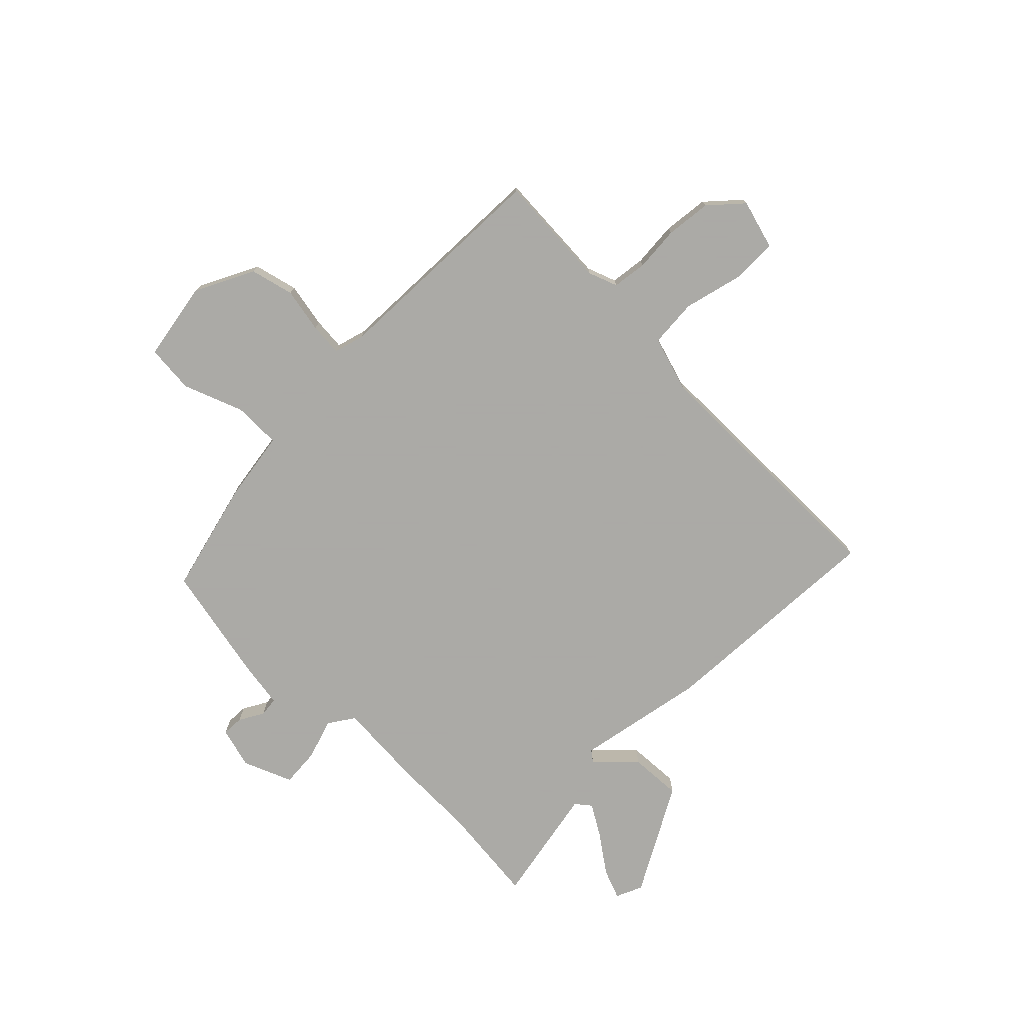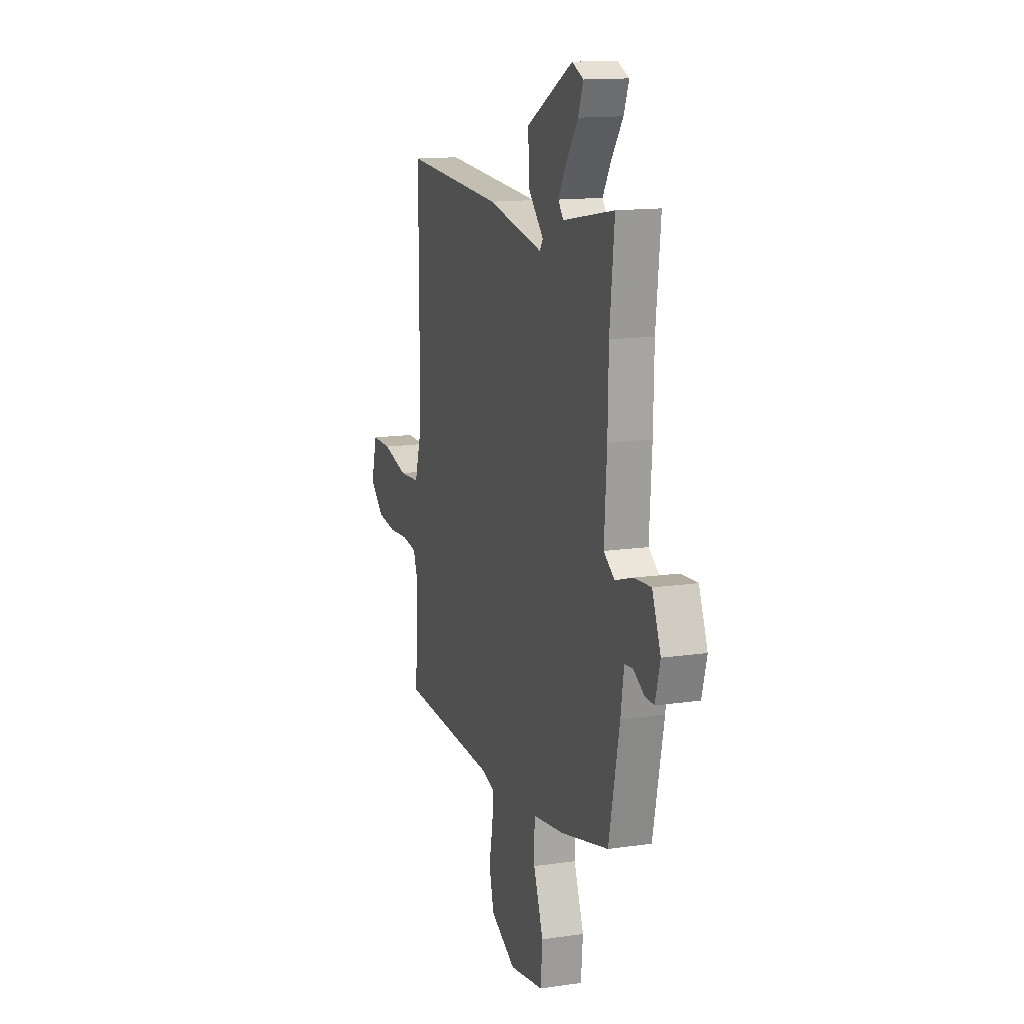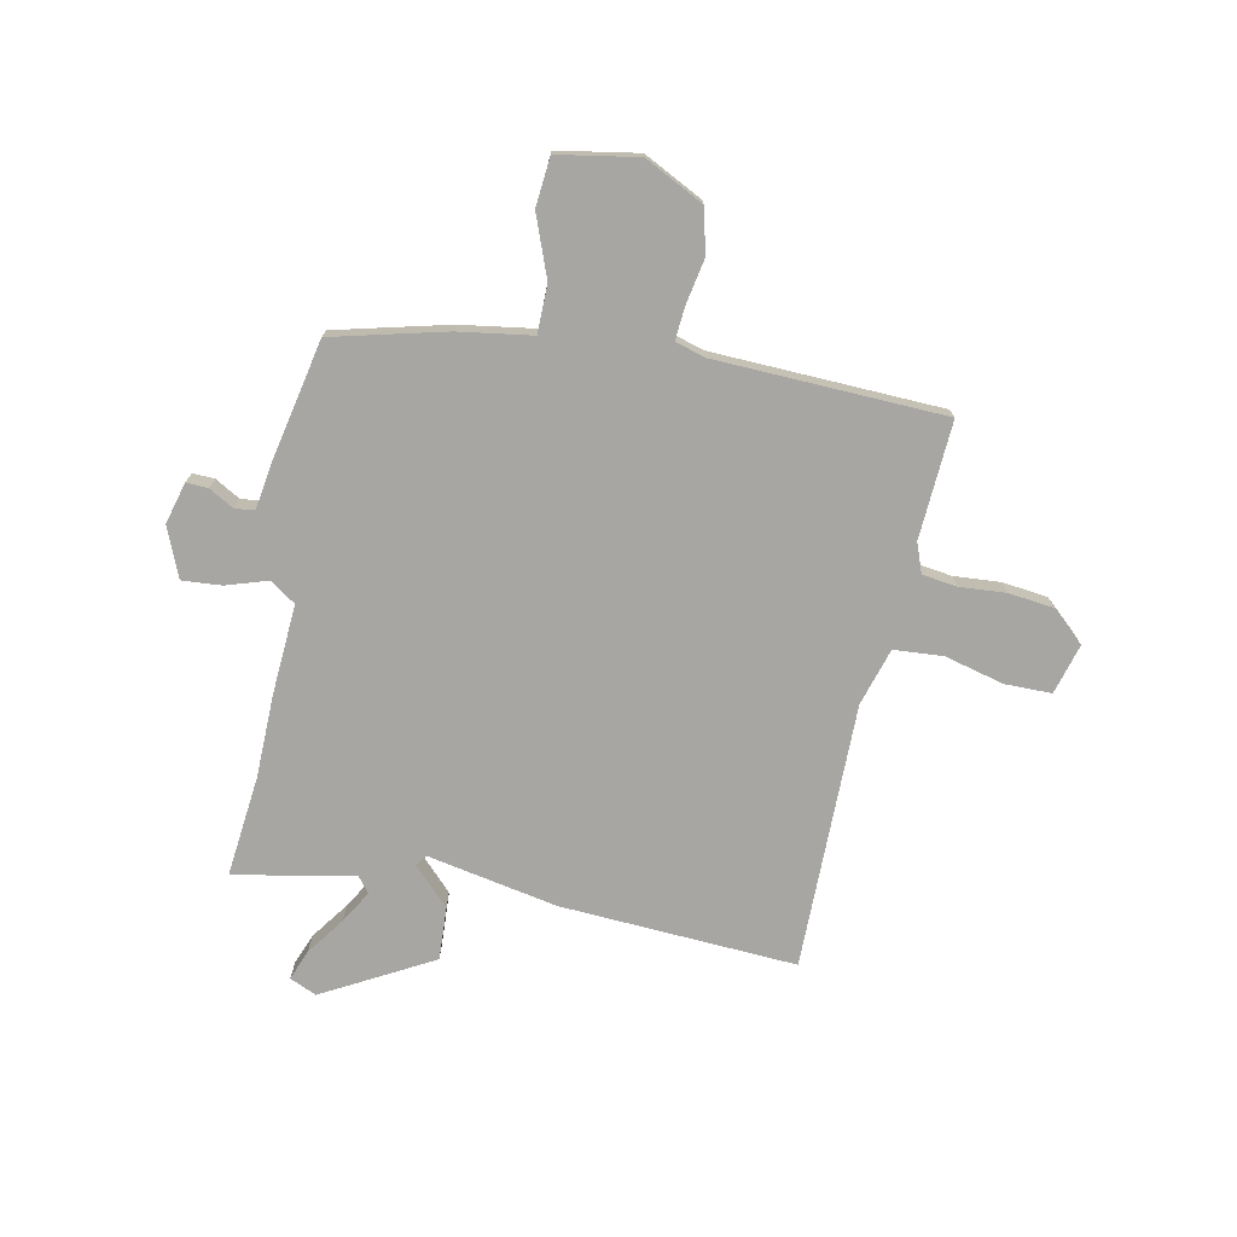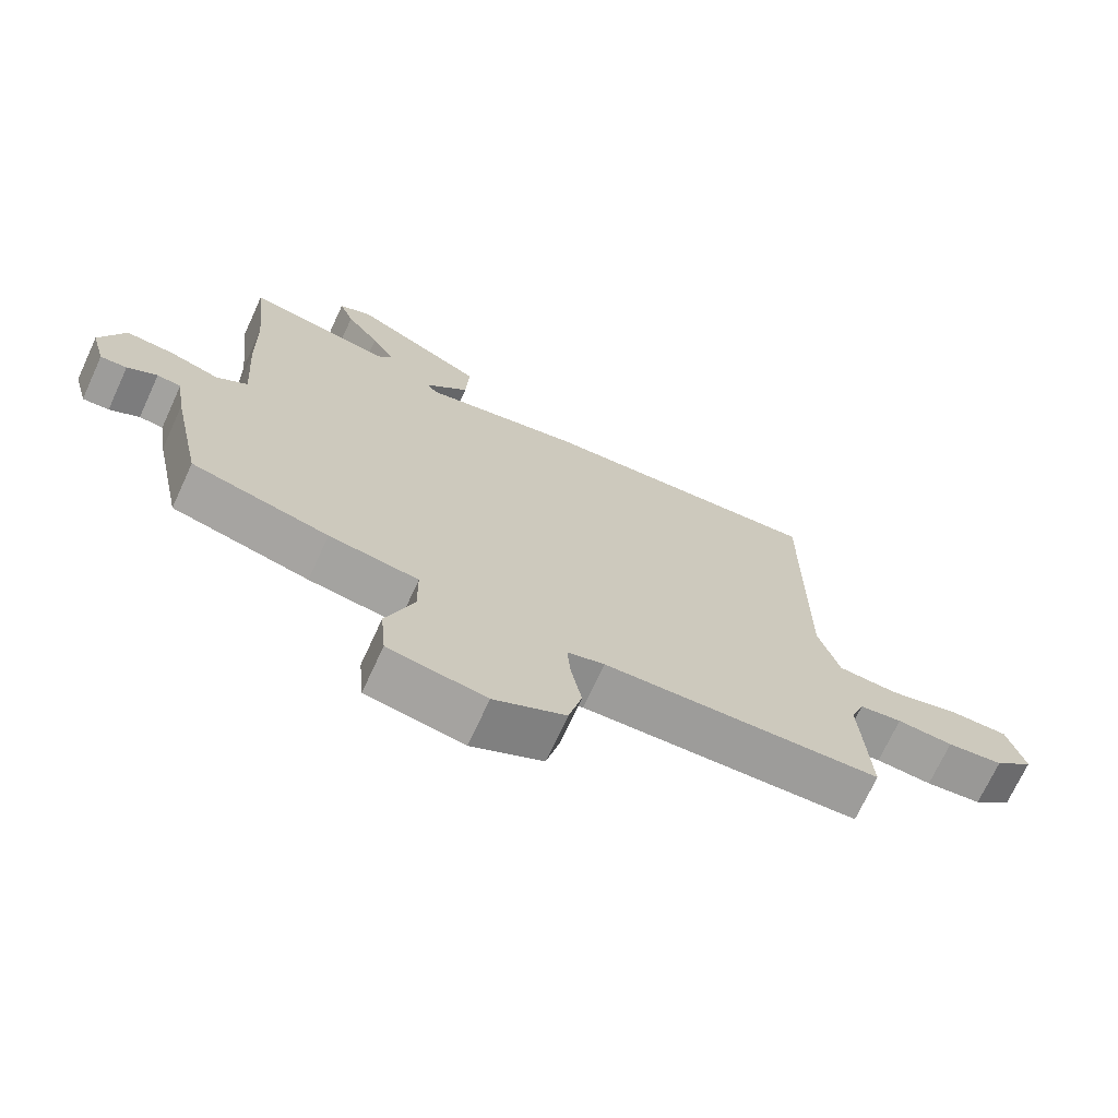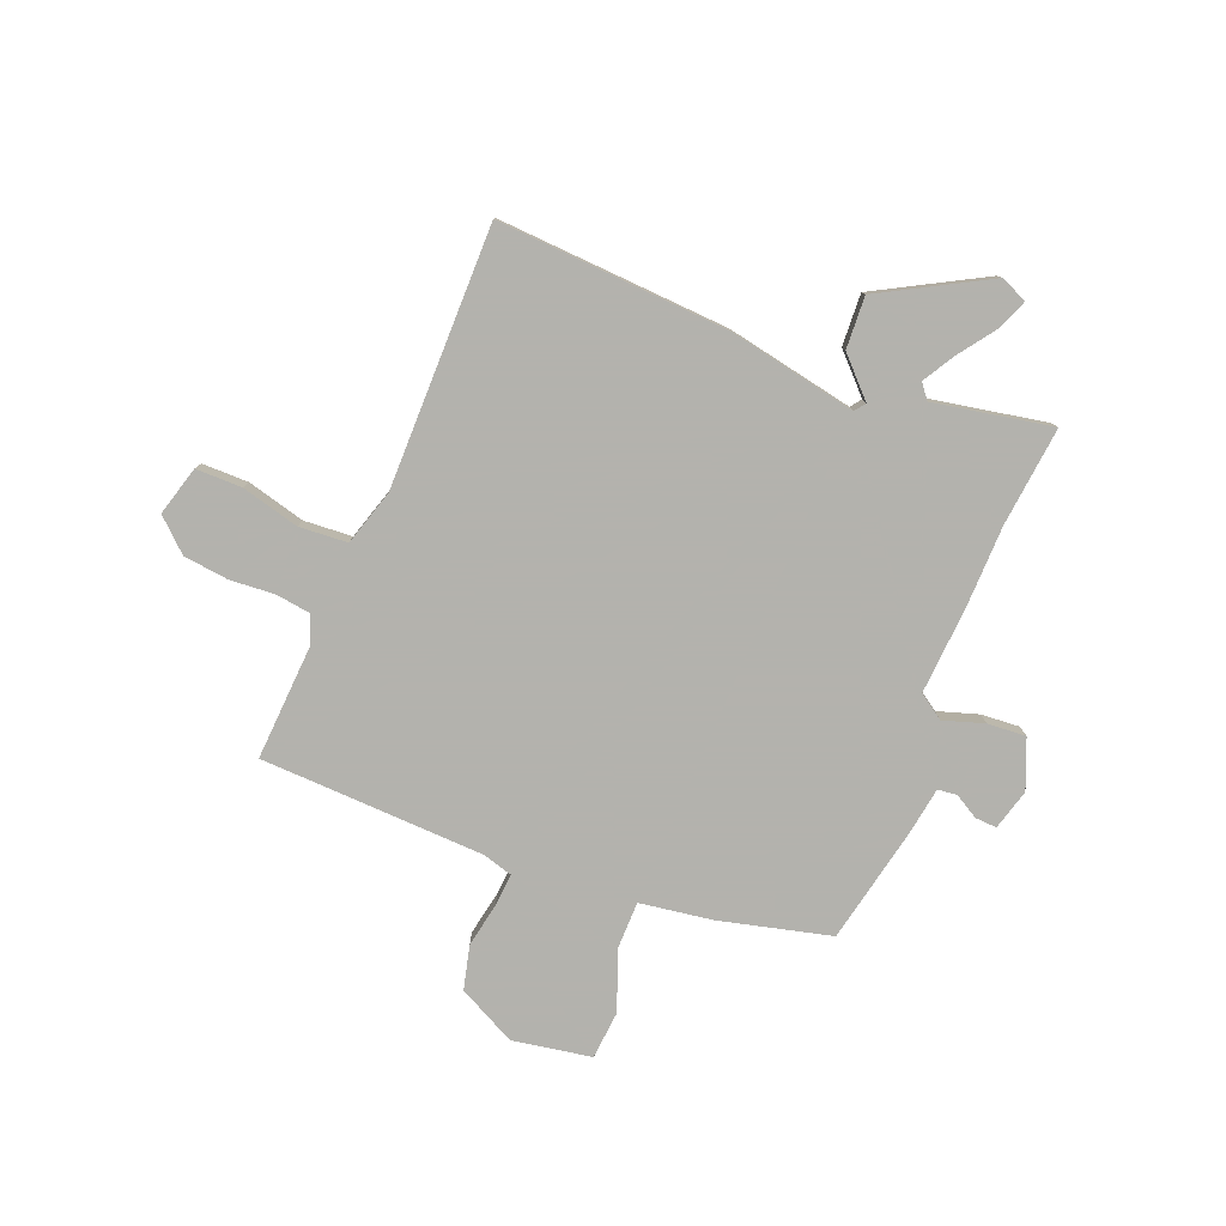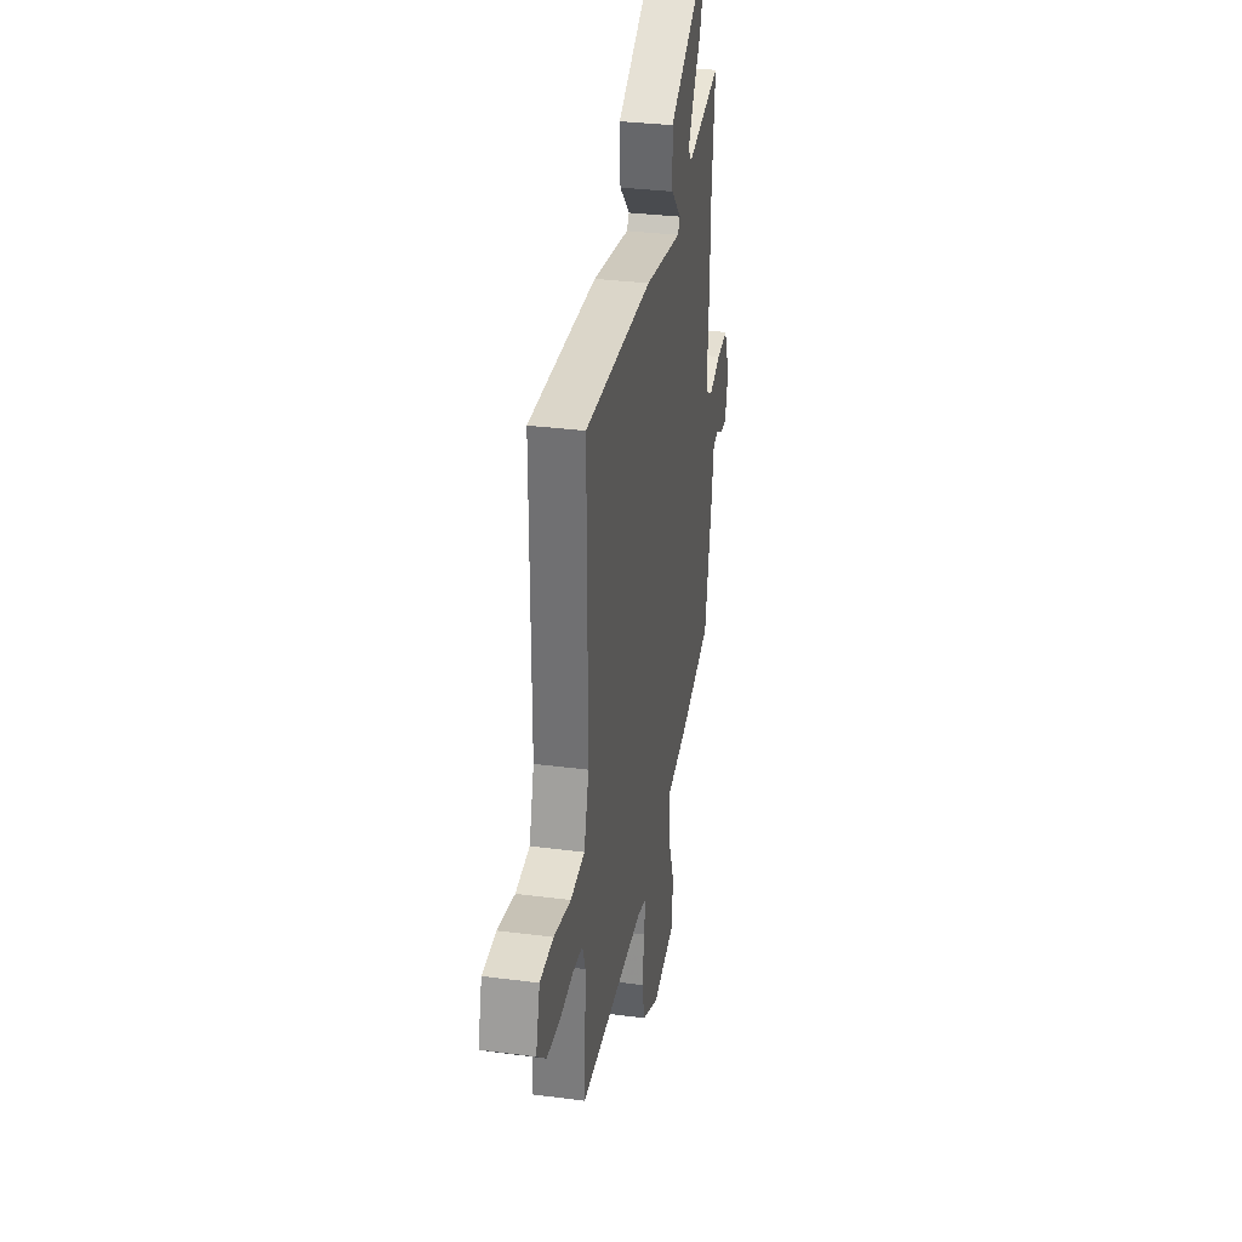
<metadata>
{"format":"obj","ext":"obj","renderer":"f3d","projection":"perspective","resolution":1024,"background":"white","views":[{"elev":-75.7,"azim":-134.6,"up":"+Y"},{"elev":14.0,"azim":71.9,"up":"+Z"},{"elev":-74.1,"azim":168.7,"up":"+Y"},{"elev":-71.0,"azim":155.3,"up":"+Z"},{"elev":-79.4,"azim":-21.7,"up":"+Y"},{"elev":33.3,"azim":-79.9,"up":"+Z"}]}
</metadata>
<code>
v 0.498 0.07 -0.432
v 0.291 0.07 -0.483
v 0.156 0.07 -0.503
v 0.155 0.07 -0.591
v 0.197 0.07 -0.702
v 0.189 0.07 -0.792
v 0.042 0.07 -0.817
v -0.066 0.07 -0.762
v -0.086 0.07 -0.681
v -0.07 0.07 -0.598
v -0.065 0.07 -0.537
v -0.121 0.07 -0.521
v -0.54 0.07 -0.504
v -0.527 0.07 -0.289
v -0.547 0.07 -0.235
v -0.611 0.07 -0.226
v -0.695 0.07 -0.232
v -0.779 0.07 -0.222
v -0.838 0.07 -0.168
v -0.812 0.07 -0.076
v -0.726 0.07 -0.076
v -0.618 0.07 -0.104
v -0.528 0.07 -0.098
v -0.496 0.07 0.007
v -0.497 0.07 0.493
v -0.065 0.07 0.467
v 0.174 0.07 0.42
v 0.189 0.07 0.44
v 0.123 0.07 0.508
v 0.118 0.07 0.605
v 0.318 0.07 0.714
v 0.367 0.07 0.692
v 0.345 0.07 0.636
v 0.295 0.07 0.567
v 0.26 0.07 0.508
v 0.282 0.07 0.48
v 0.502 0.07 0.521
v 0.482 0.07 0.335
v 0.479 0.07 0.184
v 0.468 0.07 0.02
v 0.515 0.07 -0.012
v 0.591 0.07 0.012
v 0.663 0.07 0.017
v 0.7 0.07 -0.074
v 0.679 0.07 -0.15
v 0.639 0.07 -0.148
v 0.594 0.07 -0.122
v 0.558 0.07 -0.126
v 0.544 0.07 -0.214
v 0.498 0 -0.432
v 0.291 0 -0.483
v 0.156 0 -0.503
v 0.155 0 -0.591
v 0.197 0 -0.702
v 0.189 0 -0.792
v 0.042 0 -0.817
v -0.066 0 -0.762
v -0.086 0 -0.681
v -0.07 0 -0.598
v -0.065 0 -0.537
v -0.121 0 -0.521
v -0.54 0 -0.504
v -0.527 0 -0.289
v -0.547 0 -0.235
v -0.611 0 -0.226
v -0.695 0 -0.232
v -0.779 0 -0.222
v -0.838 0 -0.168
v -0.812 0 -0.076
v -0.726 0 -0.076
v -0.618 0 -0.104
v -0.528 0 -0.098
v -0.496 0 0.007
v -0.497 0 0.493
v -0.065 0 0.467
v 0.174 0 0.42
v 0.189 0 0.44
v 0.123 0 0.508
v 0.118 0 0.605
v 0.318 0 0.714
v 0.367 0 0.692
v 0.345 0 0.636
v 0.295 0 0.567
v 0.26 0 0.508
v 0.282 0 0.48
v 0.502 0 0.521
v 0.482 0 0.335
v 0.479 0 0.184
v 0.468 0 0.02
v 0.515 0 -0.012
v 0.591 0 0.012
v 0.663 0 0.017
v 0.7 0 -0.074
v 0.679 0 -0.15
v 0.639 0 -0.148
v 0.594 0 -0.122
v 0.558 0 -0.126
v 0.544 0 -0.214
f 1 2 3
f 49 1 3
f 48 49 3
f 45 46 47
f 44 45 47
f 43 44 47
f 42 43 47
f 41 42 47
f 40 41 47 48
f 38 39 40
f 36 37 38
f 36 38 40
f 35 36 40
f 32 33 34
f 31 32 34
f 30 31 34
f 29 30 34
f 28 29 34
f 27 28 34 35
f 24 25 26 27
f 23 24 27
f 20 21 22
f 19 20 22
f 18 19 22
f 17 18 22
f 16 17 22
f 15 16 22 23
f 14 15 23 27
f 12 13 14 27
f 8 9 10
f 7 8 10
f 6 7 10
f 5 6 10
f 4 5 10
f 3 4 10 11
f 11 12 27
f 3 11 27
f 48 3 27
f 40 48 27
f 27 35 40
f 52 51 50
f 52 50 98
f 52 98 97
f 96 95 94
f 96 94 93
f 96 93 92
f 96 92 91
f 96 91 90
f 97 96 90 89
f 89 88 87
f 87 86 85
f 89 87 85
f 89 85 84
f 83 82 81
f 83 81 80
f 83 80 79
f 83 79 78
f 83 78 77
f 84 83 77 76
f 76 75 74 73
f 76 73 72
f 71 70 69
f 71 69 68
f 71 68 67
f 71 67 66
f 71 66 65
f 72 71 65 64
f 76 72 64 63
f 76 63 62 61
f 59 58 57
f 59 57 56
f 59 56 55
f 59 55 54
f 59 54 53
f 60 59 53 52
f 76 61 60
f 76 60 52
f 76 52 97
f 76 97 89
f 89 84 76
f 1 50 51 2
f 2 51 52 3
f 3 52 53 4
f 4 53 54 5
f 5 54 55 6
f 6 55 56 7
f 7 56 57 8
f 8 57 58 9
f 9 58 59 10
f 10 59 60 11
f 11 60 61 12
f 12 61 62 13
f 13 62 63 14
f 14 63 64 15
f 15 64 65 16
f 16 65 66 17
f 17 66 67 18
f 18 67 68 19
f 19 68 69 20
f 20 69 70 21
f 21 70 71 22
f 22 71 72 23
f 23 72 73 24
f 24 73 74 25
f 25 74 75 26
f 26 75 76 27
f 27 76 77 28
f 28 77 78 29
f 29 78 79 30
f 30 79 80 31
f 31 80 81 32
f 32 81 82 33
f 33 82 83 34
f 34 83 84 35
f 35 84 85 36
f 36 85 86 37
f 37 86 87 38
f 38 87 88 39
f 39 88 89 40
f 40 89 90 41
f 41 90 91 42
f 42 91 92 43
f 43 92 93 44
f 44 93 94 45
f 45 94 95 46
f 46 95 96 47
f 47 96 97 48
f 48 97 98 49
f 49 98 50 1

</code>
